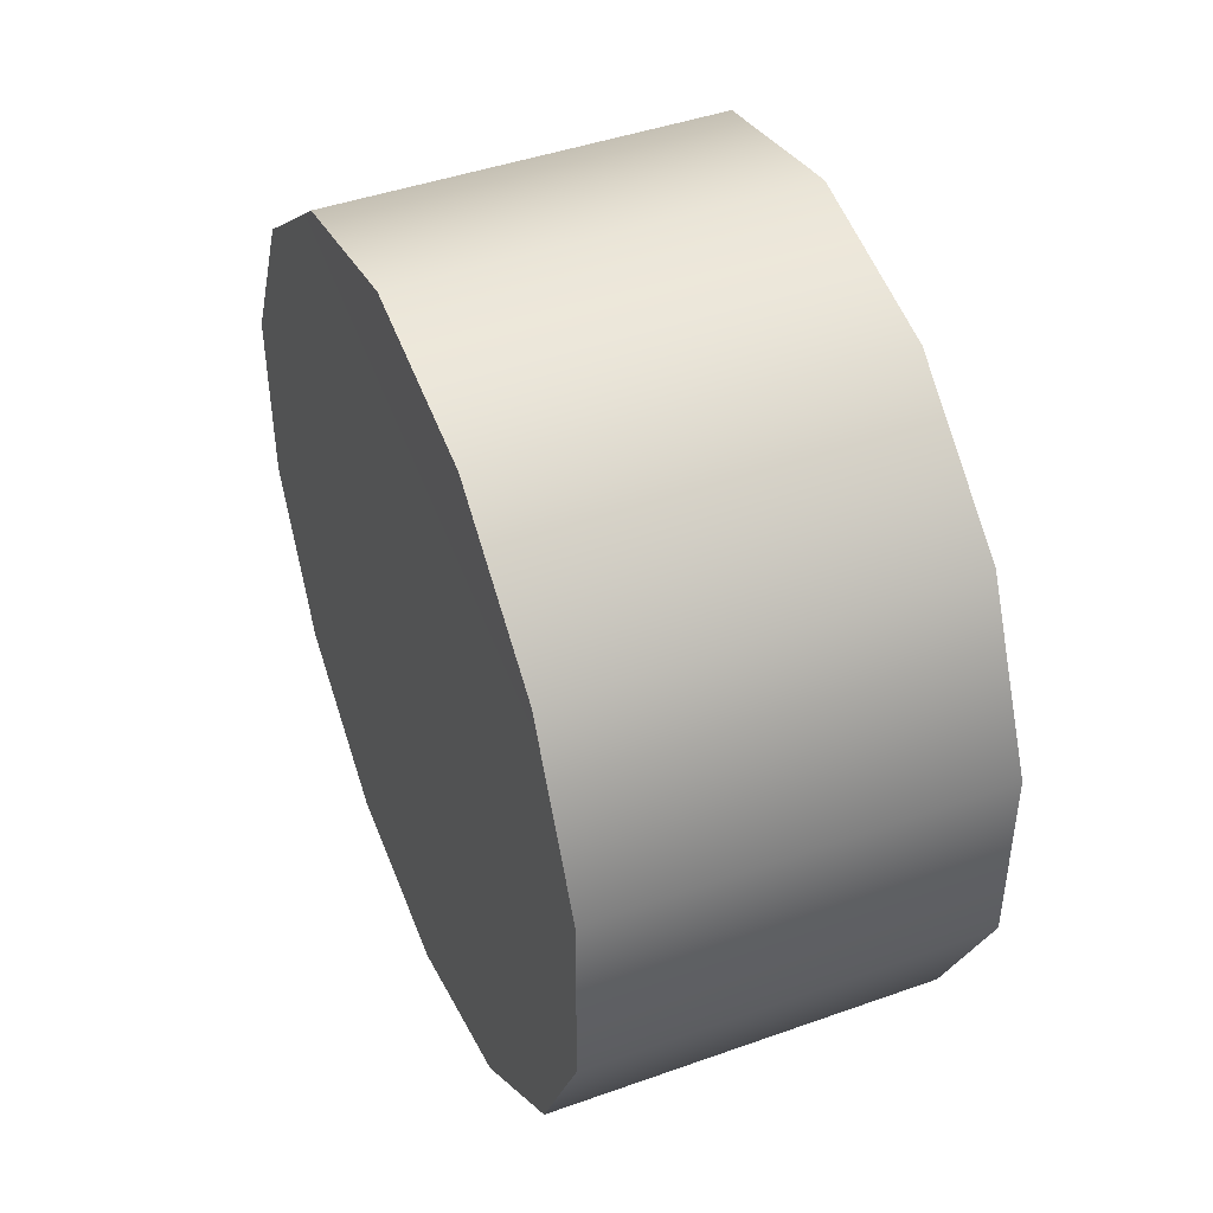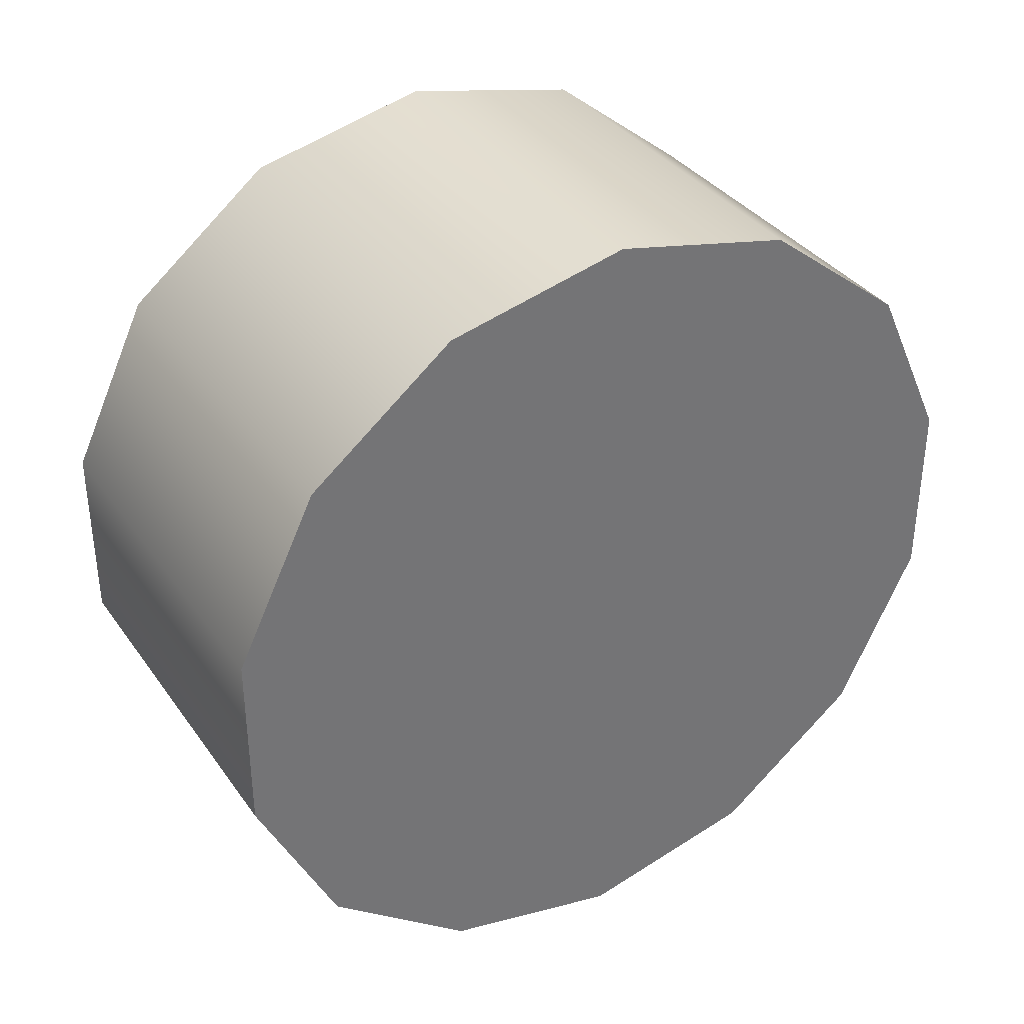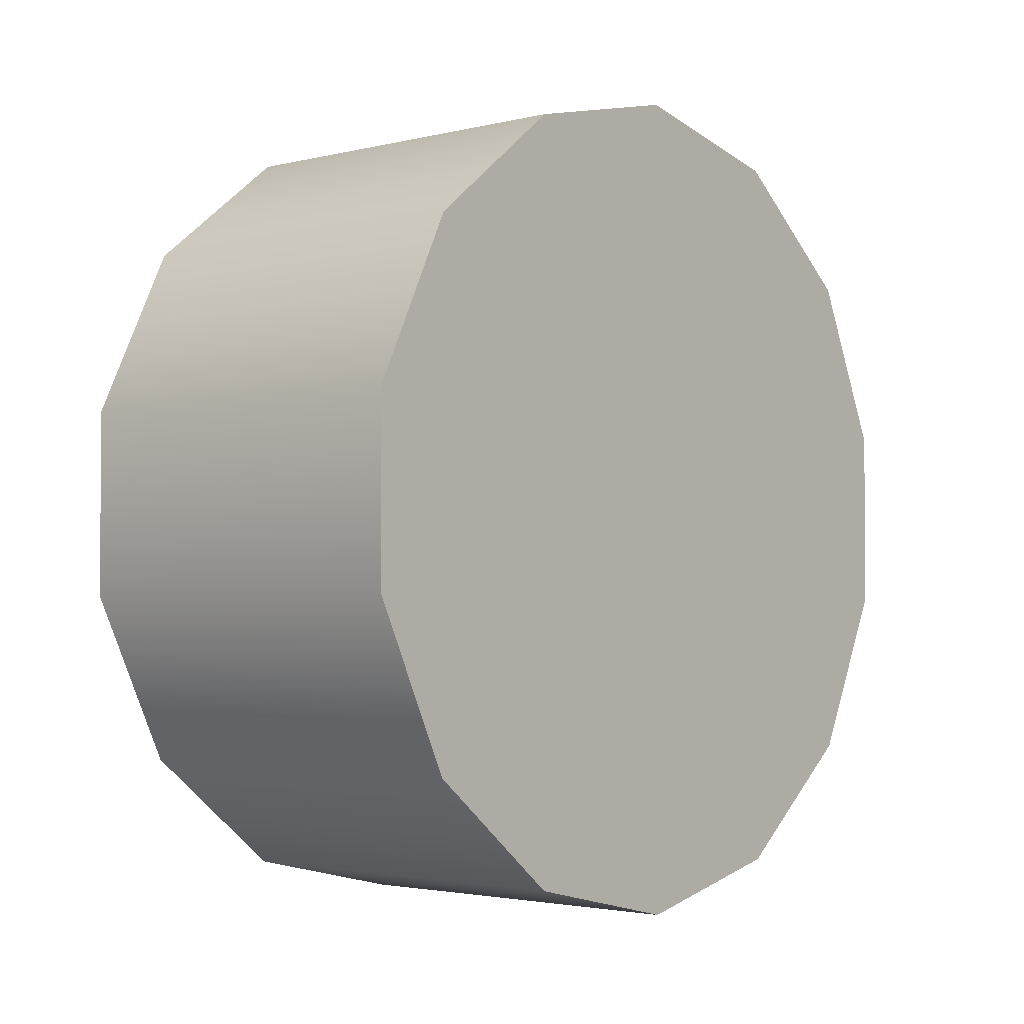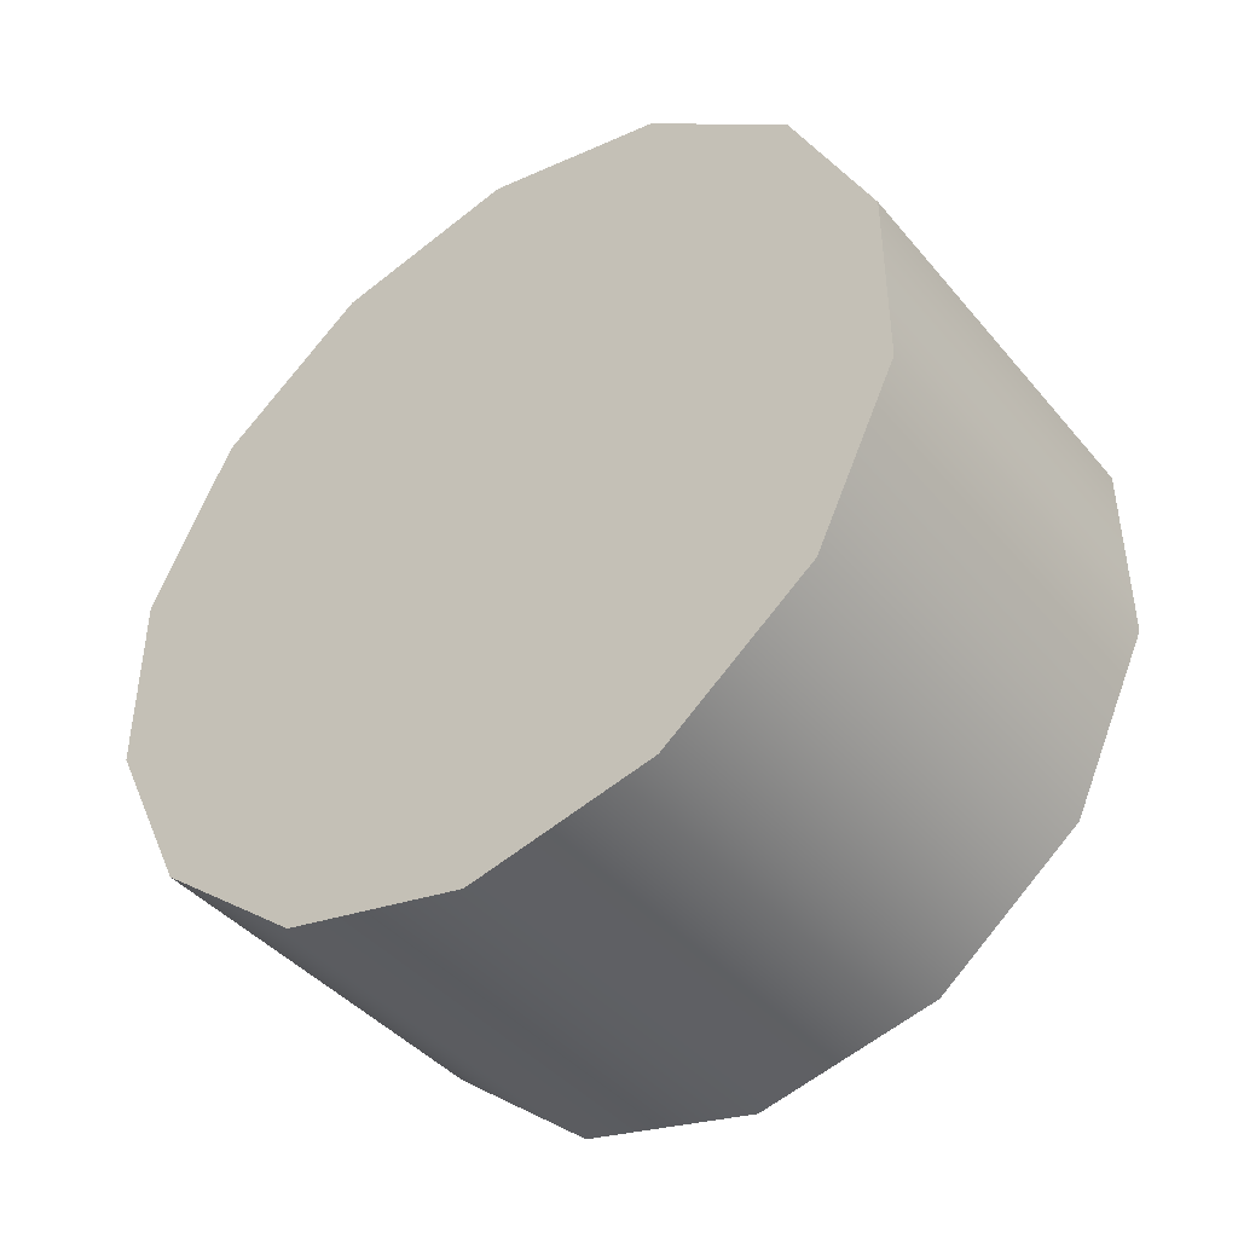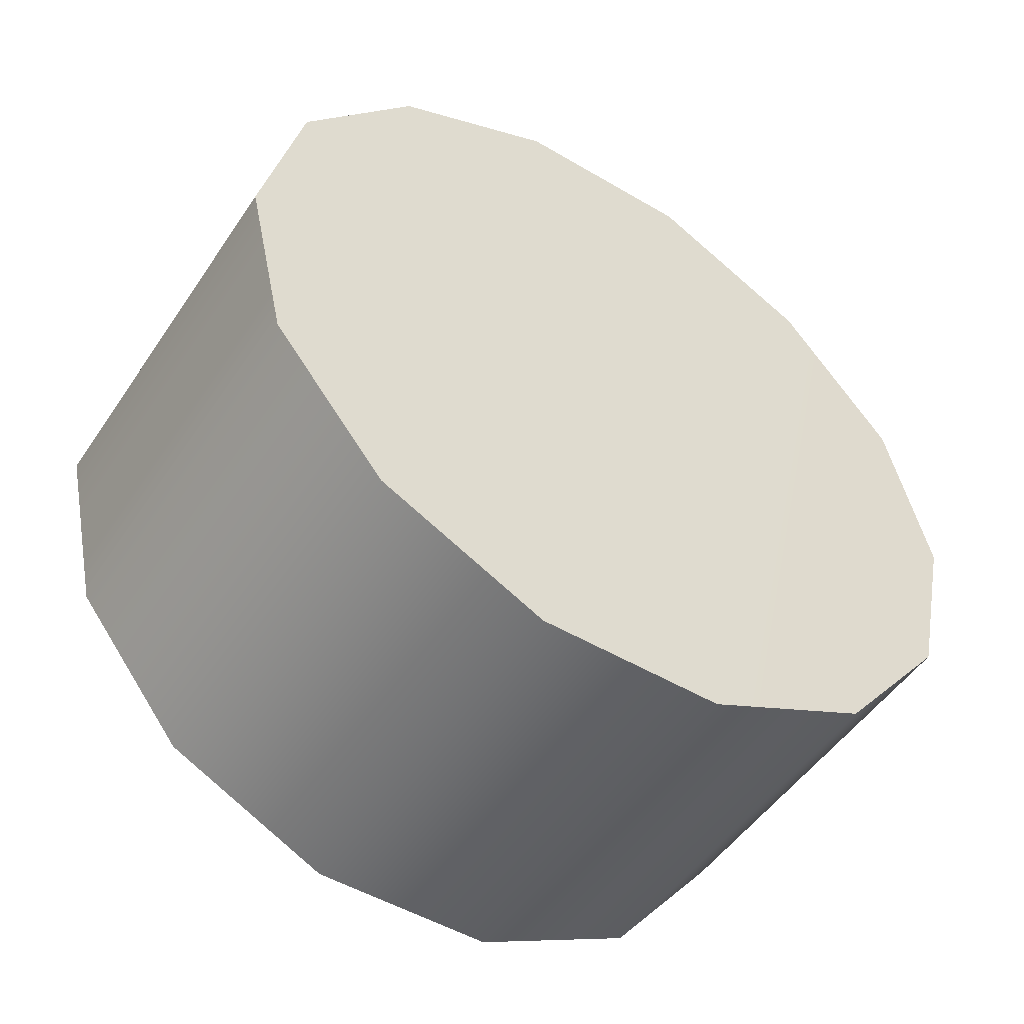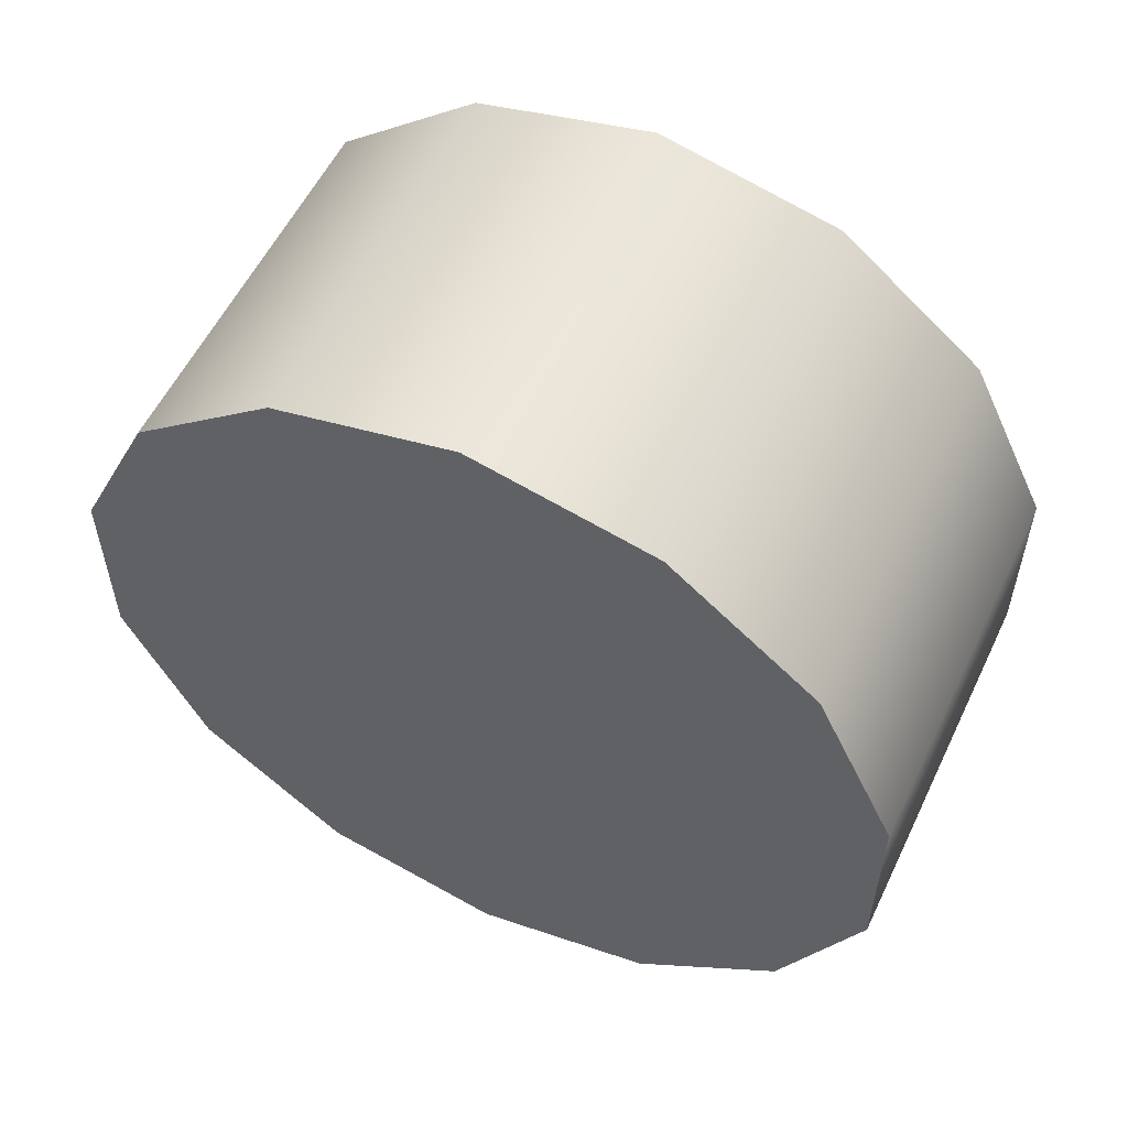
<metadata>
{"format":"obj","ext":"obj","renderer":"f3d","projection":"perspective","resolution":1024,"background":"white","views":[{"elev":44.0,"azim":-22.4,"up":"+Z"},{"elev":35.9,"azim":-120.6,"up":"+Z"},{"elev":-2.7,"azim":-139.3,"up":"+Z"},{"elev":-42.5,"azim":126.8,"up":"+Z"},{"elev":-50.6,"azim":-122.8,"up":"+Y"},{"elev":55.7,"azim":115.6,"up":"+Z"}]}
</metadata>
<code>
g FourWheelsShassis_03_CorpsePart
v 0.1965 0.000609 0.4201
v -0.1966 0.1798 0.3783
v 0.196 0.1829 0.3785
v -0.1967 -0.002365 0.4201
v -0.1966 0.3258 0.2616
v 0.1955 0.329 0.2619
v 0.1955 0.329 0.2619
v -0.1978 0.4089 0.09348
v 0.1953 0.4102 0.09348
v -0.1966 0.3258 0.2616
v -0.1978 0.4089 -0.09348
v 0.1953 0.4102 -0.09348
v -0.1975 0.3278 -0.2619
v 0.1955 0.329 -0.2619
v -0.1971 0.1817 -0.3785
v 0.196 0.1829 -0.3785
v -0.1965 -0.000609 -0.4201
v 0.1965 0.000609 -0.4201
v -0.196 -0.1829 -0.3785
v 0.1971 -0.1817 -0.3785
v -0.1955 -0.329 -0.2619
v 0.1975 -0.3278 -0.2619
v 0.1975 -0.3278 -0.2619
v -0.1953 -0.4102 -0.09348
v 0.1978 -0.4089 -0.09348
v -0.1955 -0.329 -0.2619
v -0.1953 -0.4102 0.09348
v 0.1978 -0.4089 0.09348
v -0.1969 -0.331 0.2622
v 0.1975 -0.3278 0.2619
v -0.1968 -0.1847 0.3786
v 0.1971 -0.1817 0.3785
v 0.1971 -0.1817 -0.3785
v 0.196 0.1829 -0.3785
v 0.1965 0.000609 -0.4201
v 0.1975 -0.3278 -0.2619
v 0.1978 -0.4089 -0.09348
v 0.1955 0.329 -0.2619
v 0.1953 0.4102 -0.09348
v 0.1978 -0.4089 0.09348
v 0.1953 0.4102 0.09348
v 0.1975 -0.3278 0.2619
v 0.196 0.1829 0.3785
v 0.1971 -0.1817 0.3785
v 0.1965 0.000609 0.4201
v 0.1955 0.329 0.2619
v -0.1968 -0.1847 0.3786
v -0.1966 0.1798 0.3783
v -0.1967 -0.002365 0.4201
v -0.1969 -0.331 0.2622
v -0.1966 0.3258 0.2616
v -0.1953 -0.4102 0.09348
v -0.1978 0.4089 0.09348
v -0.1953 -0.4102 -0.09348
v -0.1978 0.4089 -0.09348
v -0.1955 -0.329 -0.2619
v -0.1975 0.3278 -0.2619
v -0.196 -0.1829 -0.3785
v -0.1965 -0.000609 -0.4201
v -0.1971 0.1817 -0.3785
g FourWheelsShassis_03_CorpsePart_0
f 3 2 1
f 4 1 2
f 6 5 3
f 2 3 5
f 9 8 7
f 10 7 8
f 12 11 9
f 8 9 11
f 14 13 12
f 11 12 13
f 16 15 14
f 13 14 15
f 18 17 16
f 15 16 17
f 20 19 18
f 17 18 19
f 22 21 20
f 19 20 21
f 25 24 23
f 26 23 24
f 28 27 25
f 24 25 27
f 30 29 28
f 27 28 29
f 32 31 30
f 29 30 31
f 1 4 32
f 31 32 4
f 35 34 33
f 33 34 36
f 36 34 37
f 34 38 37
f 38 39 37
f 37 39 40
f 39 41 40
f 40 41 42
f 45 44 43
f 43 44 46
f 46 44 41
f 41 44 42
f 49 48 47
f 47 48 50
f 48 51 50
f 50 51 52
f 51 53 52
f 52 53 54
f 53 55 54
f 54 55 56
f 55 57 56
f 56 57 58
f 58 57 59
f 59 57 60

</code>
